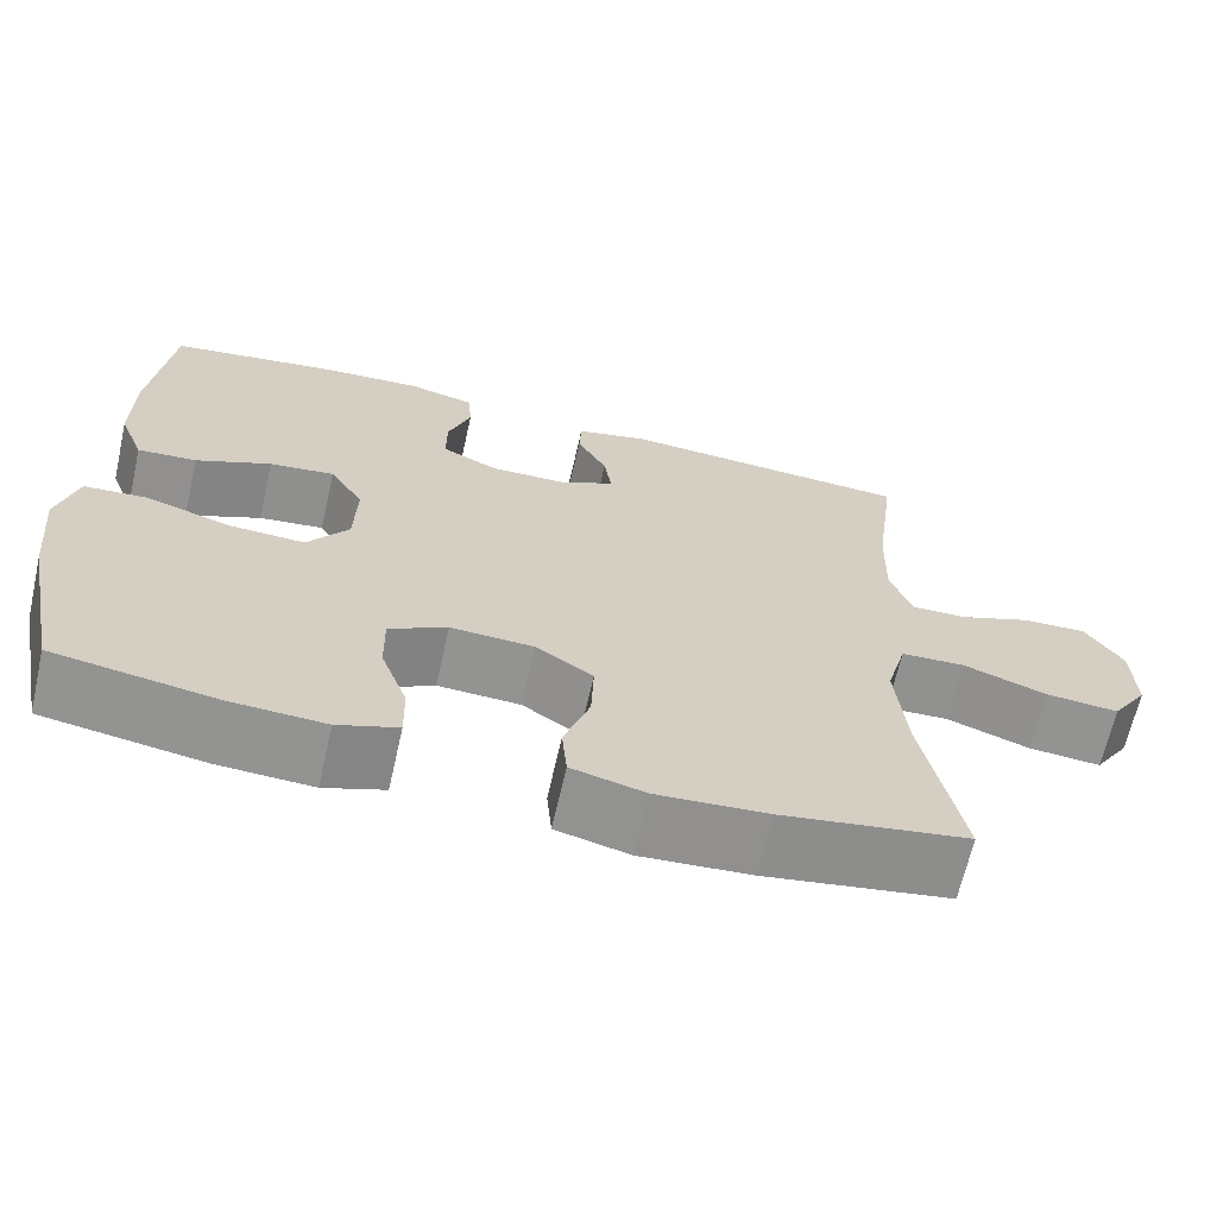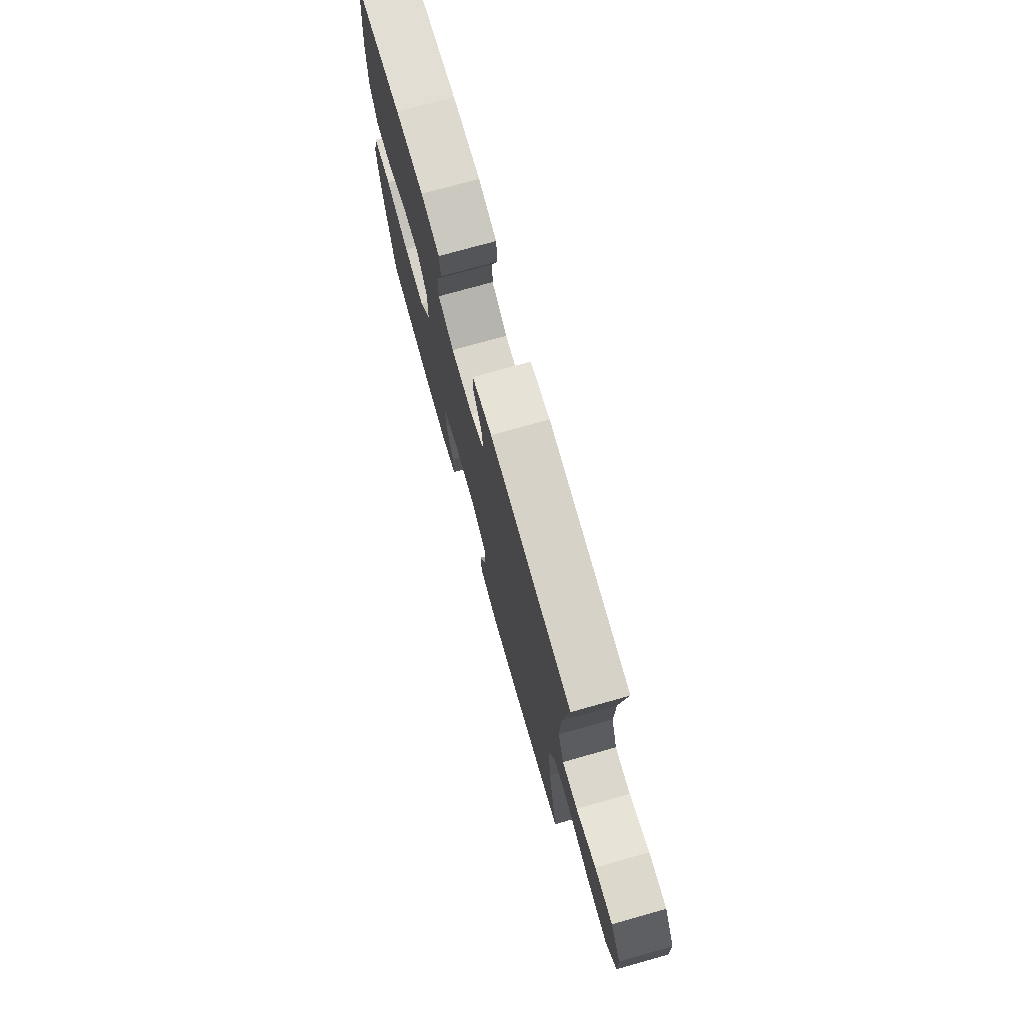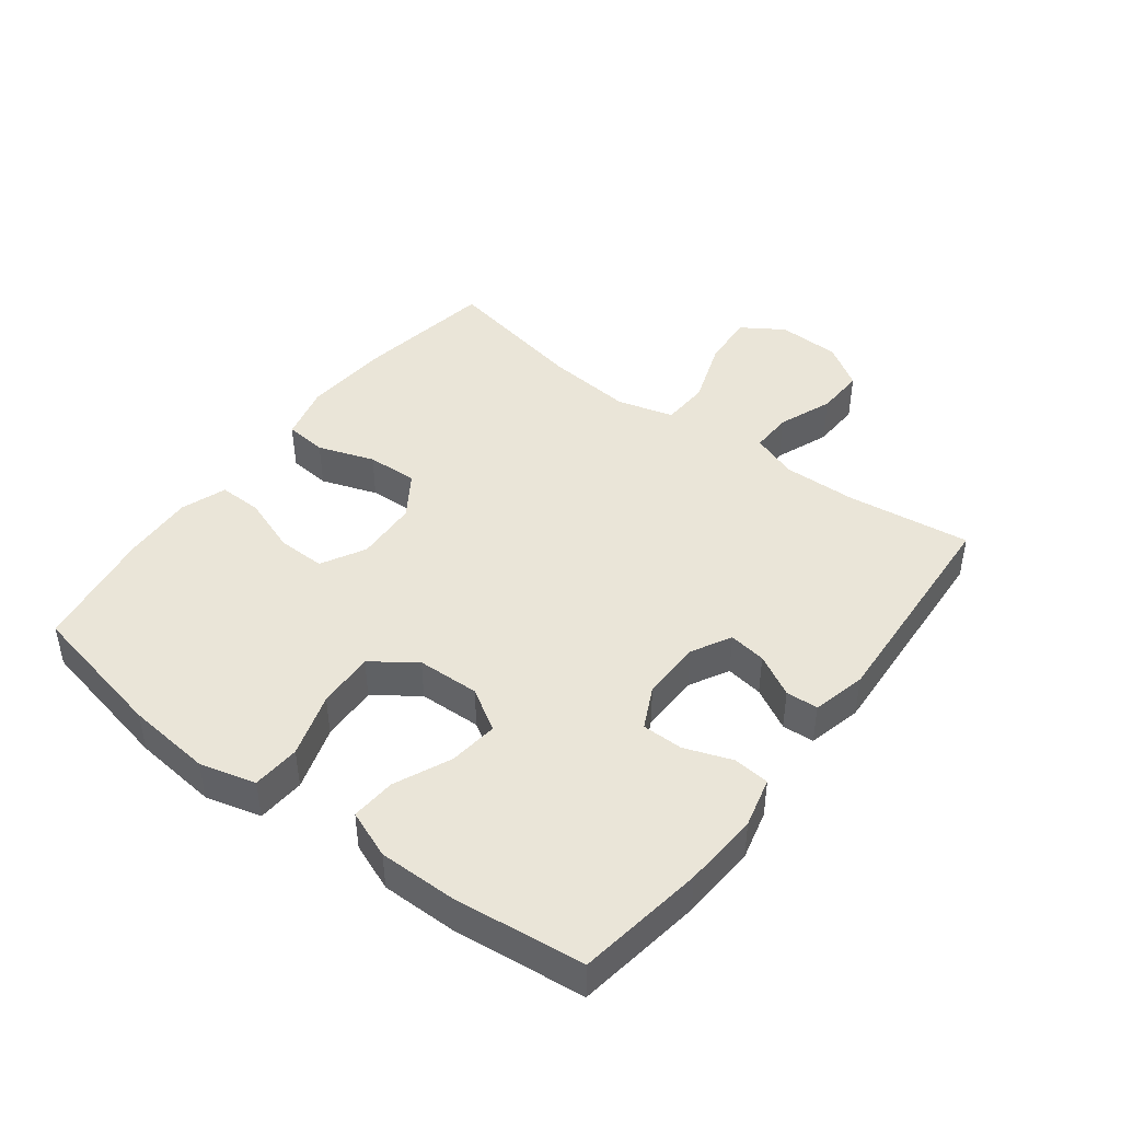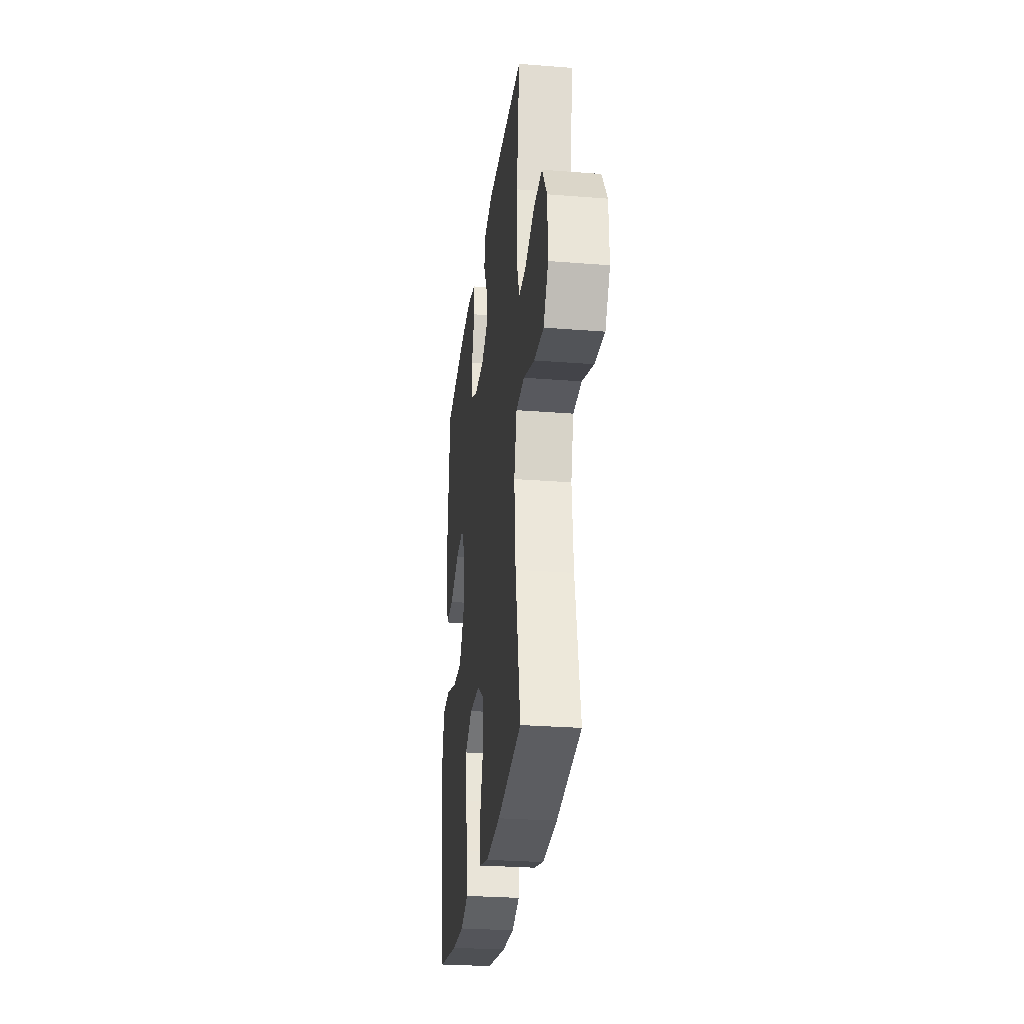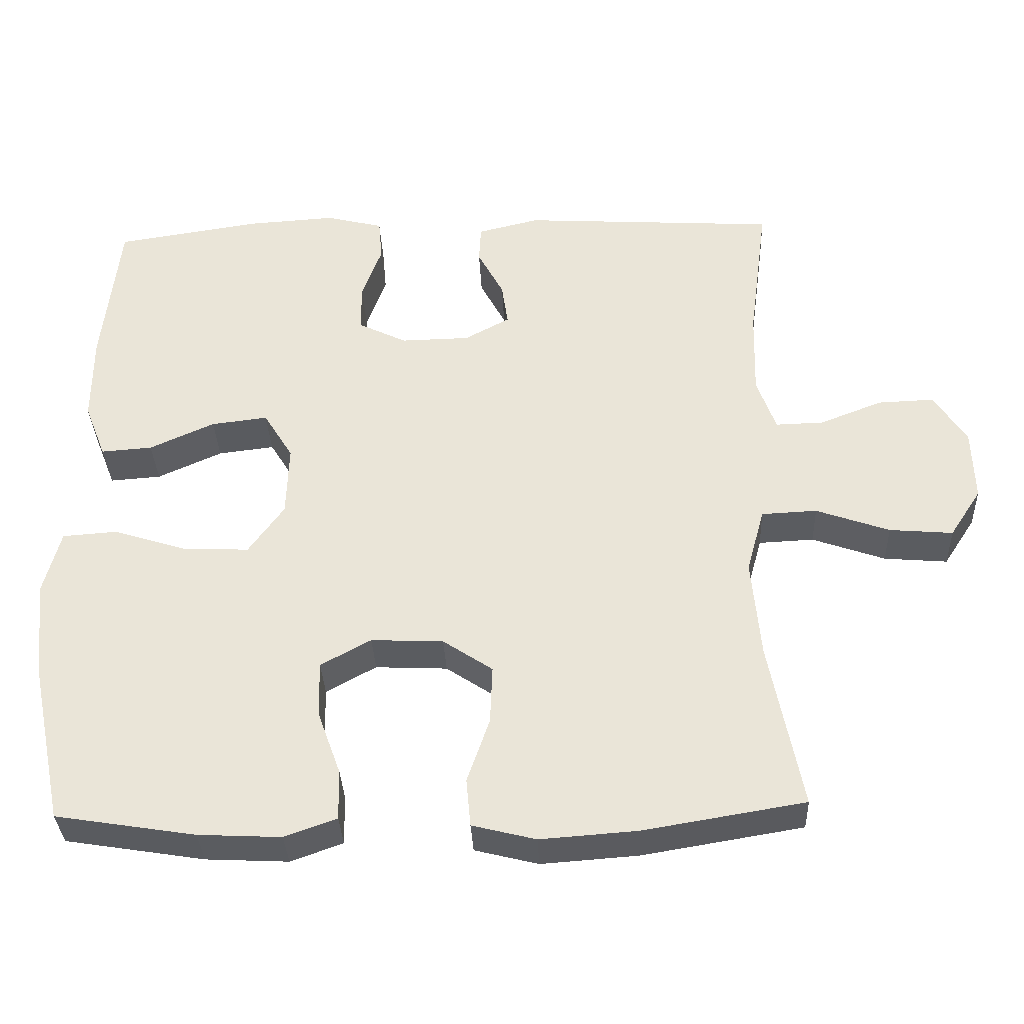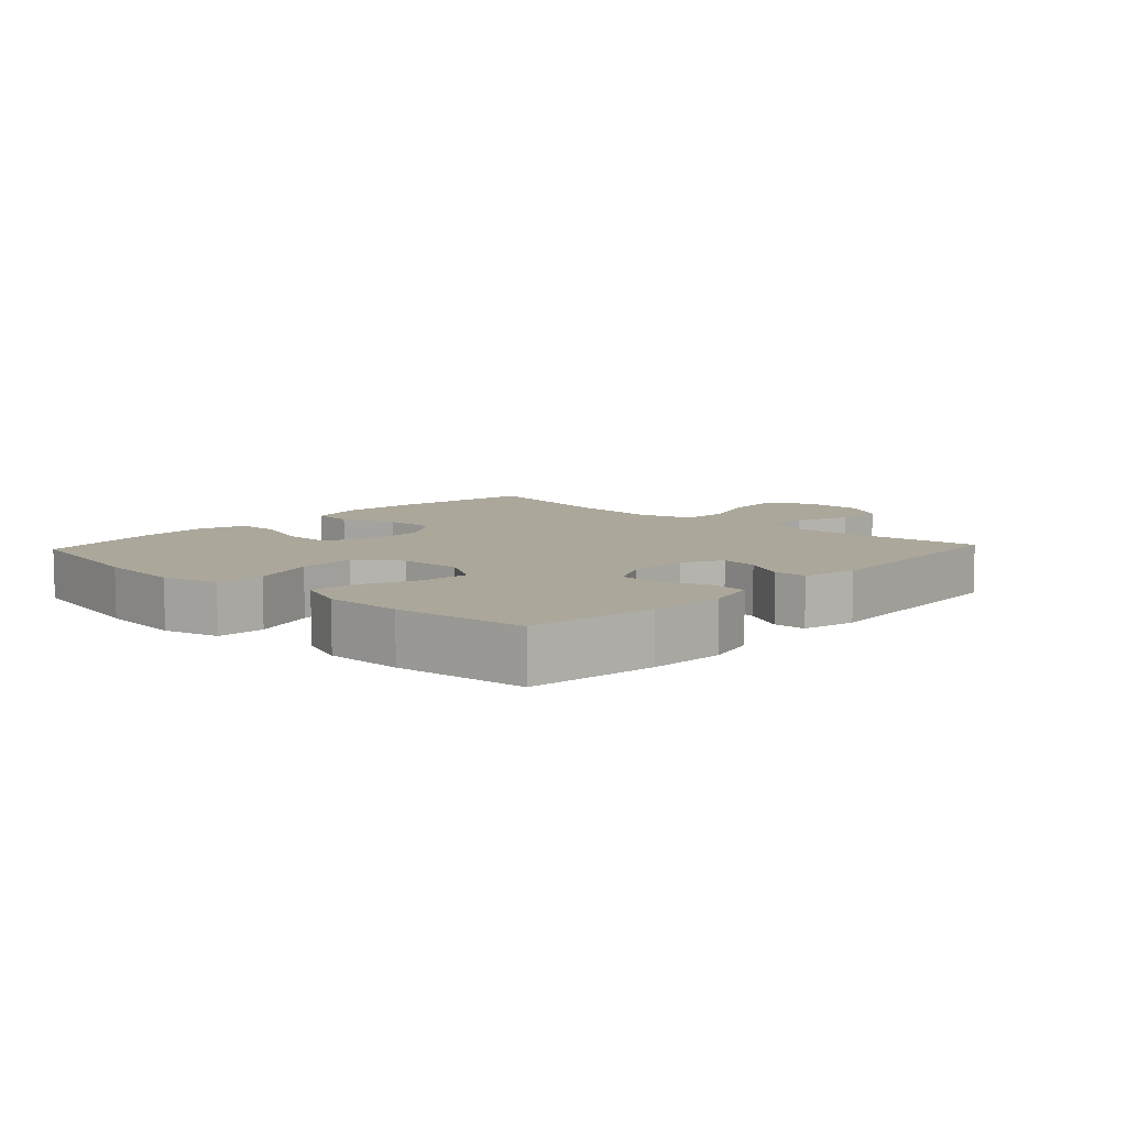
<metadata>
{"format":"obj","ext":"obj","renderer":"f3d","projection":"perspective","resolution":1024,"background":"white","views":[{"elev":-66.3,"azim":-12.8,"up":"+Z"},{"elev":74.6,"azim":74.3,"up":"+Z"},{"elev":44.6,"azim":-52.8,"up":"+Y"},{"elev":-27.7,"azim":83.1,"up":"+Z"},{"elev":-34.0,"azim":2.4,"up":"+Z"},{"elev":8.2,"azim":-47.1,"up":"+Y"}]}
</metadata>
<code>
o path3424
v 0.1151 0.0375 0.5221
v 0.02957 0.0375 0.5015
v 0.02713 0.0375 0.45
v 0.06289 0.0375 0.3836
v 0.07168 0.0375 0.3241
v 0.009163 0.0375 0.2904
v -0.08568 0.0375 0.2885
v -0.153 0.0375 0.3213
v -0.153 0.0375 0.3867
v -0.1256 0.0375 0.462
v -0.1308 0.0375 0.5194
v -0.2099 0.0375 0.539
v -0.3307 0.0375 0.5315
v -0.5323 0.0375 0.5007
v -0.5558 0.0375 0.2929
v -0.5565 0.0375 0.1705
v -0.5268 0.0375 0.09469
v -0.456 0.0375 0.09986
v -0.3663 0.0375 0.1401
v -0.2882 0.0375 0.1495
v -0.2475 0.0375 0.0836
v -0.2508 0.0375 -0.01547
v -0.3001 0.0375 -0.08411
v -0.3909 0.0375 -0.08029
v -0.4927 0.0375 -0.04819
v -0.5686 0.0375 -0.05356
v -0.5922 0.0375 -0.1417
v -0.5787 0.0375 -0.2764
v -0.5323 0.0375 -0.5013
v -0.3388 0.0375 -0.5325
v -0.2242 0.0375 -0.538
v -0.1519 0.0375 -0.5122
v -0.1532 0.0375 -0.4431
v -0.1853 0.0375 -0.3541
v -0.187 0.0375 -0.2772
v -0.1172 0.0375 -0.2391
v -0.01716 0.0375 -0.2437
v 0.05157 0.0375 -0.2895
v 0.04846 0.0375 -0.3702
v 0.01746 0.0375 -0.4594
v 0.02361 0.0375 -0.5262
v 0.1117 0.0375 -0.5482
v 0.2458 0.0375 -0.5385
v 0.4694 0.0375 -0.5013
v 0.4241 0.0375 -0.2707
v 0.4116 0.0375 -0.133
v 0.4361 0.0375 -0.04366
v 0.5129 0.0375 -0.04011
v 0.6143 0.0375 -0.07583
v 0.7022 0.0375 -0.08328
v 0.7457 0.0375 -0.01666
v 0.7426 0.0375 0.08279
v 0.6977 0.0375 0.1521
v 0.6199 0.0375 0.1492
v 0.5336 0.0375 0.1155
v 0.4671 0.0375 0.1136
v 0.4408 0.0375 0.187
v 0.4437 0.0375 0.3037
v 0.4694 0.0375 0.5007
v 0.1151 -0.0375 0.5221
v 0.02957 -0.0375 0.5015
v 0.02713 -0.0375 0.45
v 0.06289 -0.0375 0.3836
v 0.07168 -0.0375 0.3241
v 0.009163 -0.0375 0.2904
v -0.08568 -0.0375 0.2885
v -0.153 -0.0375 0.3213
v -0.153 -0.0375 0.3867
v -0.1256 -0.0375 0.462
v -0.1308 -0.0375 0.5194
v -0.2099 -0.0375 0.539
v -0.3307 -0.0375 0.5315
v -0.5323 -0.0375 0.5007
v -0.5558 -0.0375 0.2929
v -0.5565 -0.0375 0.1705
v -0.5268 -0.0375 0.09469
v -0.456 -0.0375 0.09986
v -0.3663 -0.0375 0.1401
v -0.2882 -0.0375 0.1495
v -0.2475 -0.0375 0.0836
v -0.2508 -0.0375 -0.01547
v -0.3001 -0.0375 -0.08411
v -0.3909 -0.0375 -0.08029
v -0.4927 -0.0375 -0.04819
v -0.5686 -0.0375 -0.05356
v -0.5922 -0.0375 -0.1417
v -0.5787 -0.0375 -0.2764
v -0.5323 -0.0375 -0.5013
v -0.3388 -0.0375 -0.5325
v -0.2242 -0.0375 -0.538
v -0.1519 -0.0375 -0.5122
v -0.1532 -0.0375 -0.4431
v -0.1853 -0.0375 -0.3541
v -0.187 -0.0375 -0.2772
v -0.1172 -0.0375 -0.2391
v -0.01716 -0.0375 -0.2437
v 0.05157 -0.0375 -0.2895
v 0.04846 -0.0375 -0.3702
v 0.01746 -0.0375 -0.4594
v 0.02361 -0.0375 -0.5262
v 0.1117 -0.0375 -0.5482
v 0.2458 -0.0375 -0.5385
v 0.4694 -0.0375 -0.5013
v 0.4241 -0.0375 -0.2707
v 0.4116 -0.0375 -0.133
v 0.4361 -0.0375 -0.04366
v 0.5129 -0.0375 -0.04011
v 0.6143 -0.0375 -0.07583
v 0.7022 -0.0375 -0.08328
v 0.7457 -0.0375 -0.01666
v 0.7426 -0.0375 0.08279
v 0.6977 -0.0375 0.1521
v 0.6199 -0.0375 0.1492
v 0.5336 -0.0375 0.1155
v 0.4671 -0.0375 0.1136
v 0.4408 -0.0375 0.187
v 0.4437 -0.0375 0.3037
v 0.4694 -0.0375 0.5007
v -0.5686 0.0375 -0.05356
v -0.5686 0.0375 -0.05356
v -0.5922 0.0375 -0.1417
v -0.5787 0.0375 -0.2764
v -0.4927 0.0375 -0.04819
v -0.5558 0.0375 0.2929
v -0.5565 0.0375 0.1705
v -0.5268 0.0375 0.09469
v -0.5268 0.0375 0.09469
v -0.5323 0.0375 0.5007
v -0.5323 0.0375 0.5007
v -0.5323 0.0375 -0.5013
v -0.5323 0.0375 -0.5013
v -0.456 0.0375 0.09986
v -0.3909 0.0375 -0.08029
v -0.3663 0.0375 0.1401
v -0.3388 0.0375 -0.5325
v -0.3307 0.0375 0.5315
v -0.3001 0.0375 -0.08411
v -0.2882 0.0375 0.1495
v -0.2882 0.0375 0.1495
v -0.2242 0.0375 -0.538
v -0.2099 0.0375 0.539
v -0.2508 0.0375 -0.01547
v -0.2475 0.0375 0.0836
v -0.1519 0.0375 -0.5122
v -0.1519 0.0375 -0.5122
v -0.1308 0.0375 0.5194
v -0.1308 0.0375 0.5194
v -0.1853 0.0375 -0.3541
v -0.187 0.0375 -0.2772
v -0.187 0.0375 -0.2772
v -0.153 0.0375 0.3213
v -0.153 0.0375 0.3213
v -0.153 0.0375 0.3867
v -0.1172 0.0375 -0.2391
v -0.1532 0.0375 -0.4431
v -0.08568 0.0375 0.2885
v -0.1256 0.0375 0.462
v -0.01716 0.0375 -0.2437
v 0.009163 0.0375 0.2904
v 0.05157 0.0375 -0.2895
v 0.07168 0.0375 0.3241
v 0.07168 0.0375 0.3241
v 0.04846 0.0375 -0.3702
v 0.01746 0.0375 -0.4594
v 0.02361 0.0375 -0.5262
v 0.02361 0.0375 -0.5262
v 0.1117 0.0375 -0.5482
v 0.02957 0.0375 0.5015
v 0.02957 0.0375 0.5015
v 0.02713 0.0375 0.45
v 0.06289 0.0375 0.3836
v 0.1151 0.0375 0.5221
v 0.2458 0.0375 -0.5385
v 0.4116 0.0375 -0.133
v 0.4361 0.0375 -0.04366
v 0.4361 0.0375 -0.04366
v 0.4241 0.0375 -0.2707
v 0.5129 0.0375 -0.04011
v 0.4408 0.0375 0.187
v 0.4437 0.0375 0.3037
v 0.4671 0.0375 0.1136
v 0.4671 0.0375 0.1136
v 0.4694 0.0375 -0.5013
v 0.4694 0.0375 -0.5013
v 0.4694 0.0375 0.5007
v 0.4694 0.0375 0.5007
v 0.5336 0.0375 0.1155
v 0.6143 0.0375 -0.07583
v 0.6199 0.0375 0.1492
v 0.7022 0.0375 -0.08328
v 0.7022 0.0375 -0.08328
v 0.6977 0.0375 0.1521
v 0.7426 0.0375 0.08279
v 0.7457 0.0375 -0.01666
v -0.5686 -0.0375 -0.05356
v -0.5686 -0.0375 -0.05356
v -0.5922 -0.0375 -0.1417
v -0.5787 -0.0375 -0.2764
v -0.4927 -0.0375 -0.04819
v -0.5558 -0.0375 0.2929
v -0.5565 -0.0375 0.1705
v -0.5268 -0.0375 0.09469
v -0.5268 -0.0375 0.09469
v -0.5323 -0.0375 0.5007
v -0.5323 -0.0375 0.5007
v -0.5323 -0.0375 -0.5013
v -0.5323 -0.0375 -0.5013
v -0.456 -0.0375 0.09986
v -0.3909 -0.0375 -0.08029
v -0.3663 -0.0375 0.1401
v -0.3388 -0.0375 -0.5325
v -0.3307 -0.0375 0.5315
v -0.3001 -0.0375 -0.08411
v -0.2882 -0.0375 0.1495
v -0.2882 -0.0375 0.1495
v -0.2242 -0.0375 -0.538
v -0.2099 -0.0375 0.539
v -0.2508 -0.0375 -0.01547
v -0.2475 -0.0375 0.0836
v -0.1519 -0.0375 -0.5122
v -0.1519 -0.0375 -0.5122
v -0.1308 -0.0375 0.5194
v -0.1308 -0.0375 0.5194
v -0.1853 -0.0375 -0.3541
v -0.187 -0.0375 -0.2772
v -0.187 -0.0375 -0.2772
v -0.153 -0.0375 0.3213
v -0.153 -0.0375 0.3213
v -0.153 -0.0375 0.3867
v -0.1172 -0.0375 -0.2391
v -0.1532 -0.0375 -0.4431
v -0.08568 -0.0375 0.2885
v -0.1256 -0.0375 0.462
v -0.01716 -0.0375 -0.2437
v 0.009163 -0.0375 0.2904
v 0.05157 -0.0375 -0.2895
v 0.07168 -0.0375 0.3241
v 0.07168 -0.0375 0.3241
v 0.04846 -0.0375 -0.3702
v 0.01746 -0.0375 -0.4594
v 0.02361 -0.0375 -0.5262
v 0.02361 -0.0375 -0.5262
v 0.1117 -0.0375 -0.5482
v 0.02957 -0.0375 0.5015
v 0.02957 -0.0375 0.5015
v 0.02713 -0.0375 0.45
v 0.06289 -0.0375 0.3836
v 0.1151 -0.0375 0.5221
v 0.2458 -0.0375 -0.5385
v 0.4116 -0.0375 -0.133
v 0.4361 -0.0375 -0.04366
v 0.4361 -0.0375 -0.04366
v 0.4241 -0.0375 -0.2707
v 0.5129 -0.0375 -0.04011
v 0.4408 -0.0375 0.187
v 0.4437 -0.0375 0.3037
v 0.4671 -0.0375 0.1136
v 0.4671 -0.0375 0.1136
v 0.4694 -0.0375 -0.5013
v 0.4694 -0.0375 -0.5013
v 0.4694 -0.0375 0.5007
v 0.4694 -0.0375 0.5007
v 0.5336 -0.0375 0.1155
v 0.6143 -0.0375 -0.07583
v 0.6199 -0.0375 0.1492
v 0.7022 -0.0375 -0.08328
v 0.7022 -0.0375 -0.08328
v 0.6977 -0.0375 0.1521
v 0.7426 -0.0375 0.08279
v 0.7457 -0.0375 -0.01666
f 212 214 227
f 253 236 239
f 197 198 209
f 270 264 266
f 250 236 253
f 246 248 244
f 214 232 227
f 265 269 268
f 248 247 256
f 200 210 212
f 253 239 249
f 217 233 222
f 219 235 232
f 234 251 235
f 218 235 219
f 213 230 218
f 199 197 209
f 230 213 225
f 224 198 211
f 214 212 210
f 255 251 257
f 218 230 234
f 264 263 254
f 212 229 217
f 216 224 211
f 263 264 265
f 257 254 263
f 253 249 259
f 235 251 237
f 206 211 198
f 201 210 200
f 200 212 204
f 231 216 220
f 234 236 250
f 249 239 243
f 247 248 246
f 224 216 231
f 251 254 257
f 224 225 198
f 195 197 199
f 269 264 270
f 251 234 250
f 218 234 235
f 237 251 255
f 217 229 233
f 209 225 213
f 210 201 208
f 265 264 269
f 209 198 225
f 243 240 241
f 227 229 212
f 208 201 202
f 237 256 247
f 219 232 214
f 256 237 255
f 243 239 240
f 248 256 261
f 120 27 86 196
f 27 28 87 86
f 25 26 85 84
f 15 16 75 74
f 16 127 203 75
f 129 15 74 205
f 28 131 207 87
f 17 18 77 76
f 24 25 84 83
f 18 19 78 77
f 29 30 89 88
f 13 14 73 72
f 23 24 83 82
f 19 139 215 78
f 30 31 90 89
f 12 13 72 71
f 22 23 82 81
f 20 21 80 79
f 21 22 81 80
f 31 145 221 90
f 147 12 71 223
f 34 150 226 93
f 152 9 68 228
f 35 36 95 94
f 33 34 93 92
f 32 33 92 91
f 7 8 67 66
f 10 11 70 69
f 9 10 69 68
f 36 37 96 95
f 6 7 66 65
f 37 38 97 96
f 162 6 65 238
f 39 40 99 98
f 40 166 242 99
f 41 42 101 100
f 169 3 62 245
f 3 4 63 62
f 1 2 61 60
f 38 39 98 97
f 4 5 64 63
f 42 43 102 101
f 46 176 252 105
f 45 46 105 104
f 47 48 107 106
f 57 58 117 116
f 182 57 116 258
f 184 45 104 260
f 43 44 103 102
f 186 1 60 262
f 58 59 118 117
f 55 56 115 114
f 48 49 108 107
f 54 55 114 113
f 49 191 267 108
f 53 54 113 112
f 52 53 112 111
f 51 52 111 110
f 50 51 110 109
f 136 151 138
f 177 163 160
f 121 133 122
f 194 190 188
f 174 177 160
f 170 168 172
f 138 151 156
f 189 192 193
f 172 180 171
f 124 136 134
f 177 173 163
f 141 146 157
f 143 156 159
f 158 159 175
f 142 143 159
f 137 142 154
f 123 133 121
f 154 149 137
f 148 135 122
f 138 134 136
f 179 181 175
f 142 158 154
f 188 178 187
f 136 141 153
f 140 135 148
f 187 189 188
f 181 187 178
f 177 183 173
f 159 161 175
f 130 122 135
f 125 124 134
f 124 128 136
f 155 144 140
f 158 174 160
f 173 167 163
f 171 170 172
f 148 155 140
f 175 181 178
f 148 122 149
f 119 123 121
f 193 194 188
f 175 174 158
f 142 159 158
f 161 179 175
f 141 157 153
f 133 137 149
f 134 132 125
f 189 193 188
f 133 149 122
f 167 165 164
f 151 136 153
f 132 126 125
f 161 171 180
f 143 138 156
f 180 179 161
f 167 164 163
f 172 185 180

</code>
